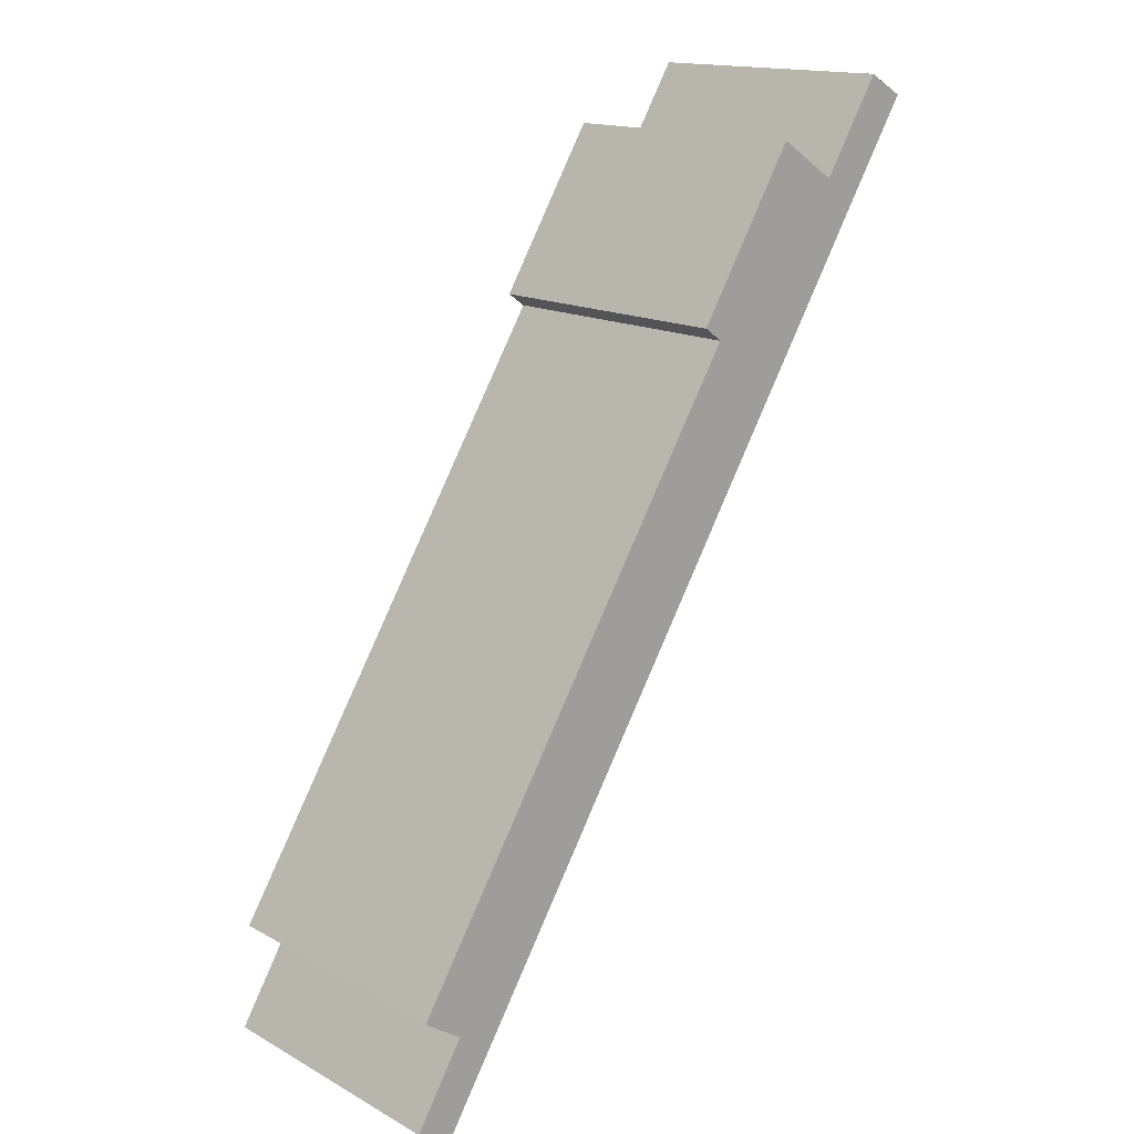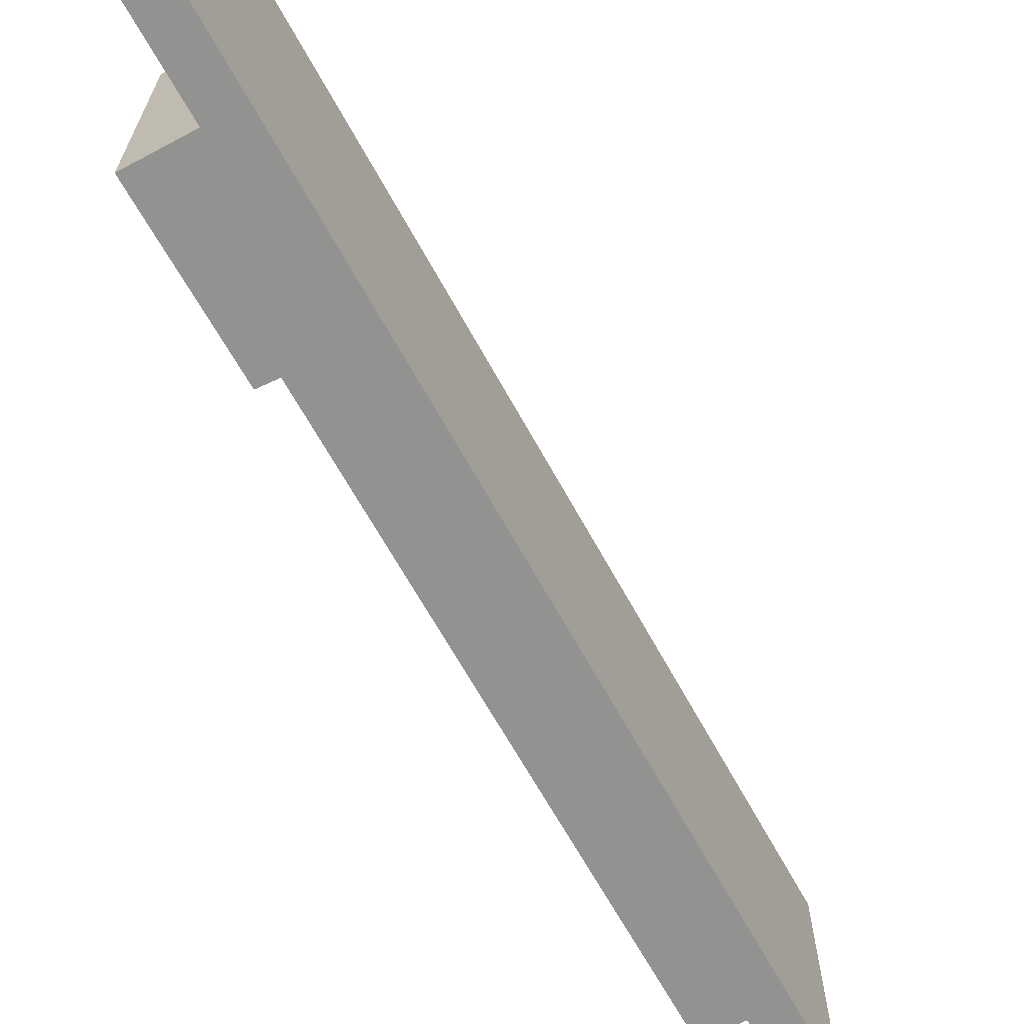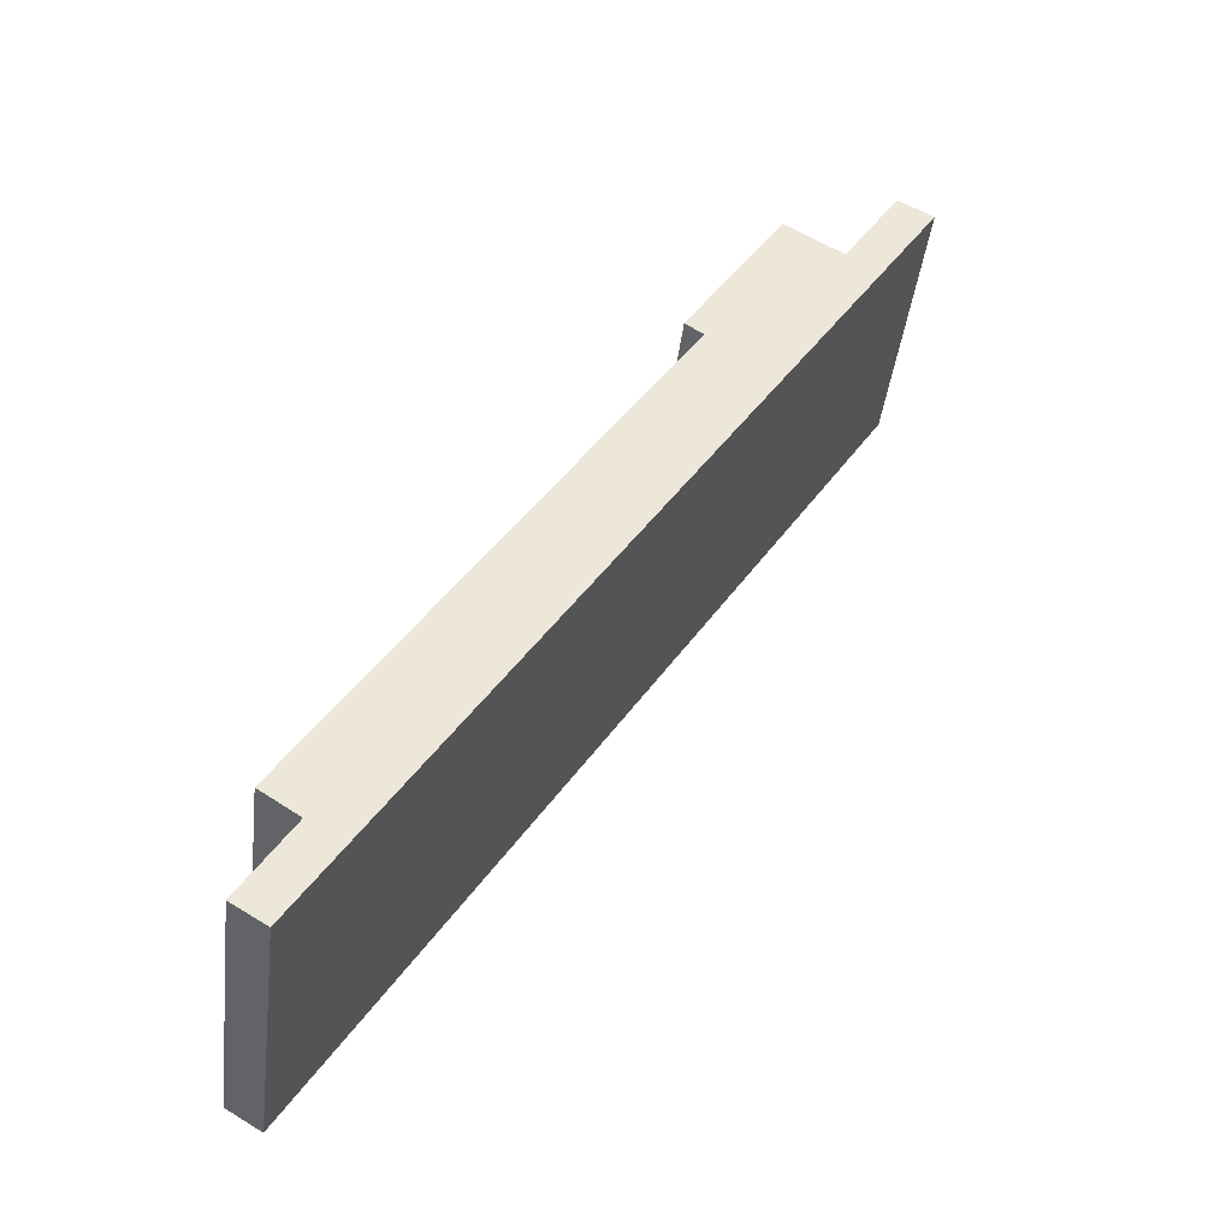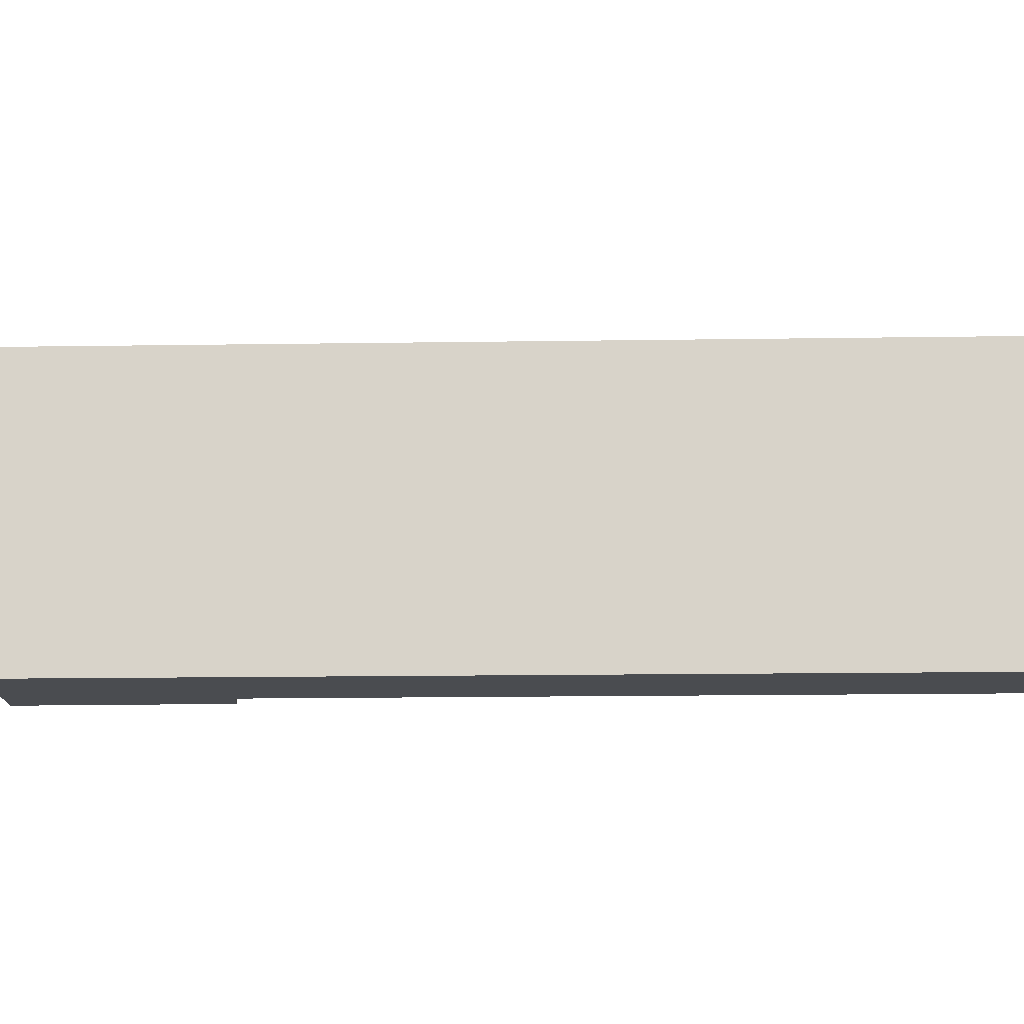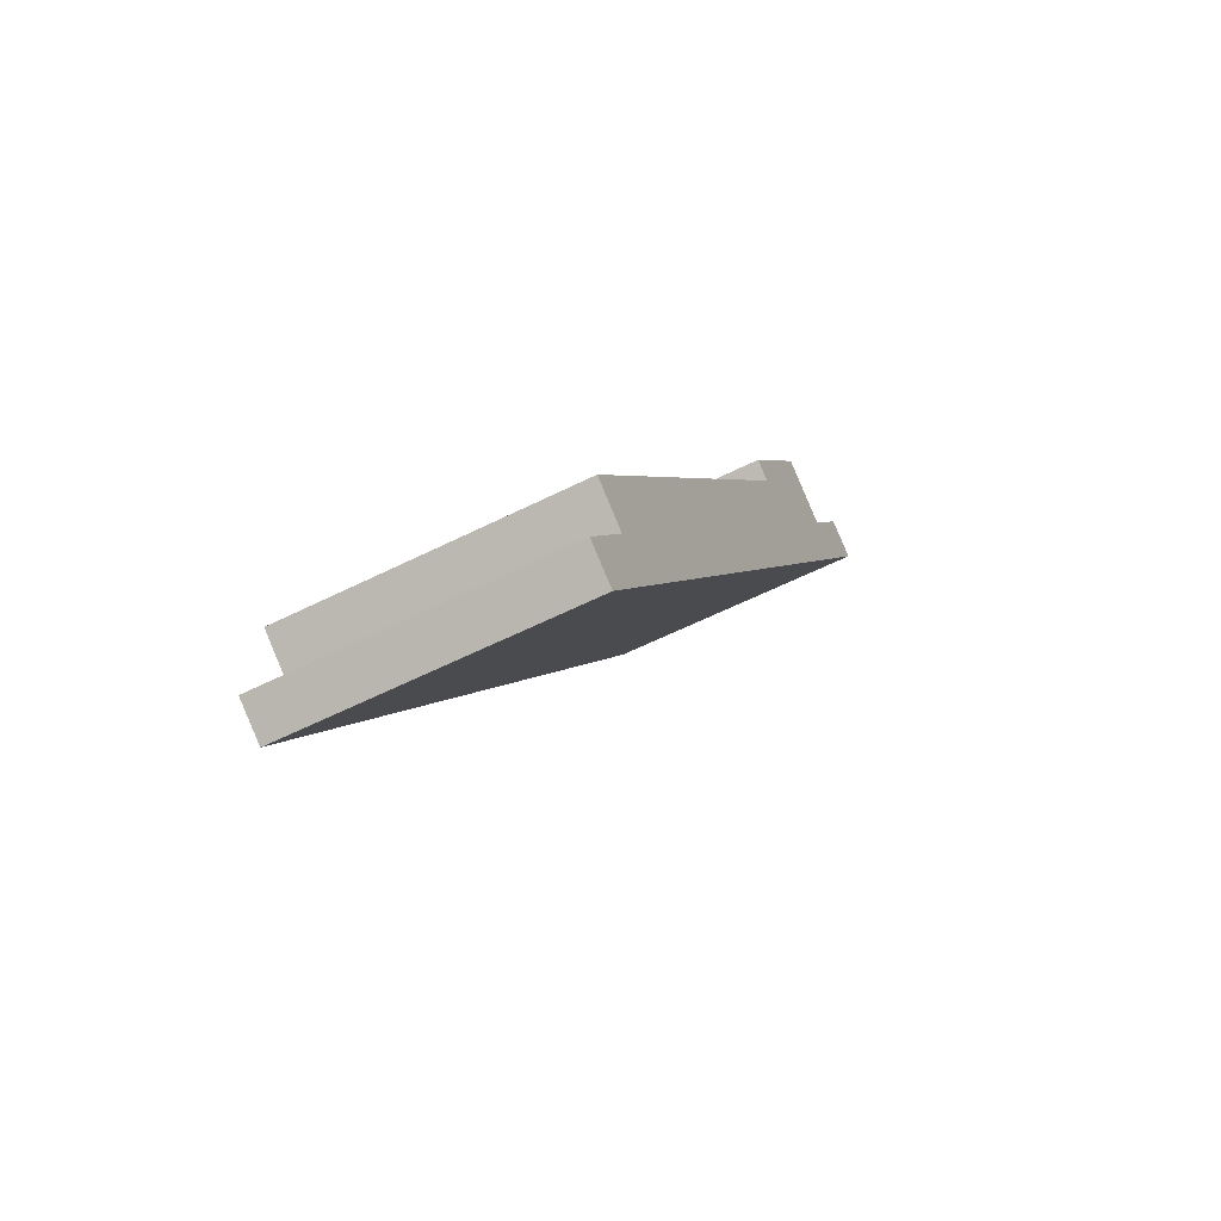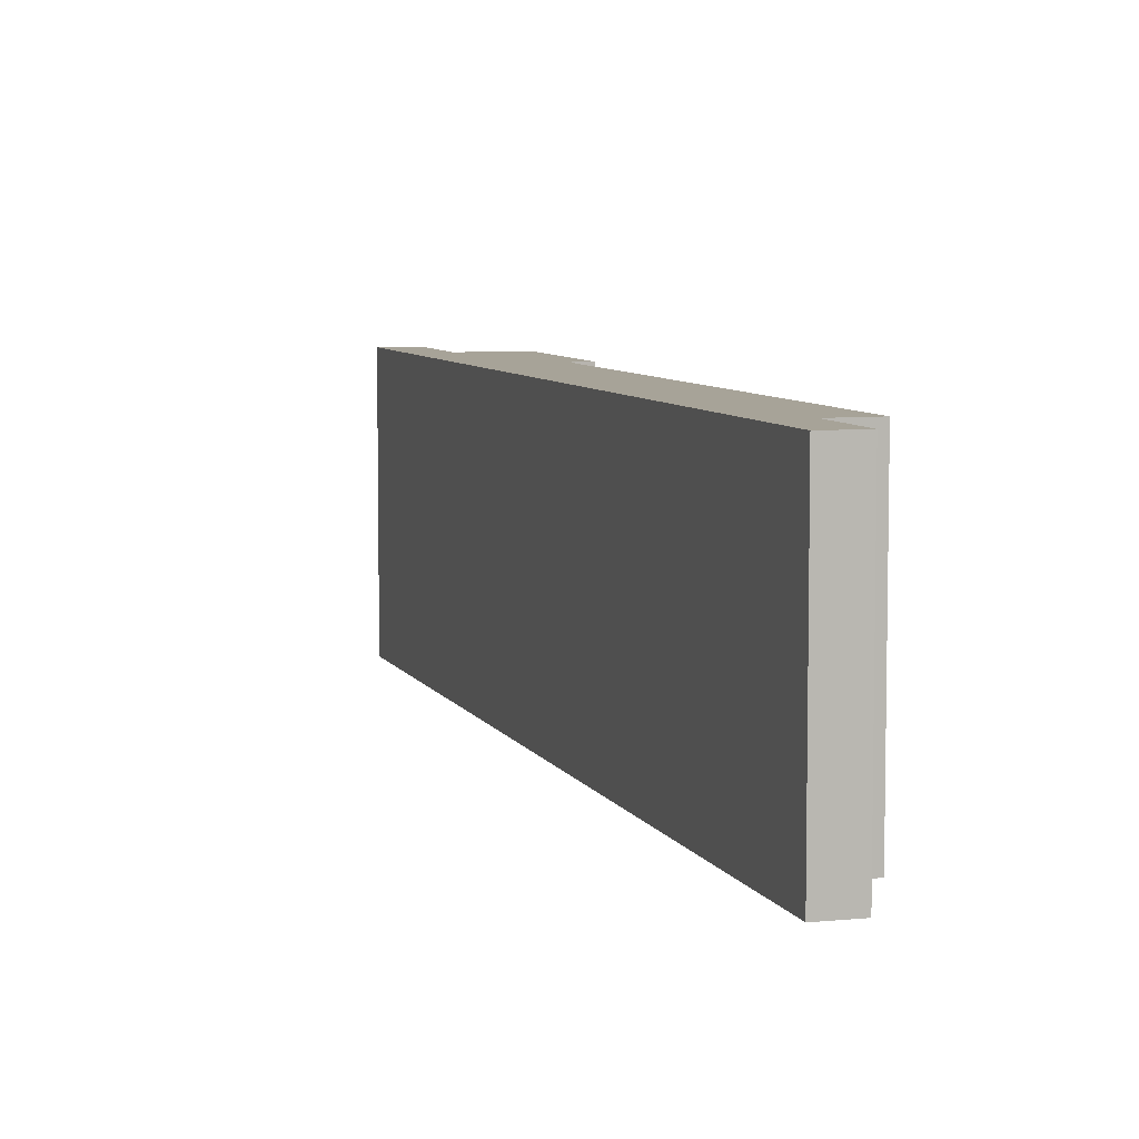
<metadata>
{"format":"obj","ext":"obj","renderer":"f3d","projection":"perspective","resolution":1024,"background":"white","views":[{"elev":15.5,"azim":-41.4,"up":"+Z"},{"elev":-66.3,"azim":60.7,"up":"+Y"},{"elev":-43.1,"azim":-7.0,"up":"+Z"},{"elev":-15.1,"azim":123.8,"up":"+Y"},{"elev":-58.5,"azim":-62.6,"up":"+Z"},{"elev":6.8,"azim":-164.7,"up":"+Y"}]}
</metadata>
<code>
v  10.78 6.755 20.64
v  12.24 6.755 19.71
v  8.374 6.755 16.69
v  0 6.755 4.136e-16
v  14.51 6.755 21.49
v  0.823 6.755 -0.508
v  1.174 6.755 1.935
v  0.244 6.755 2.548
v  8.819 6.755 16.37
v  13.49 6.755 21.76
v  13.63 6.755 21.99
v  8.374 -1.022e-15 16.69
v  10.78 -1.264e-15 20.64
v  12.24 -1.207e-15 19.71
v  13.63 -1.346e-15 21.99
v  13.49 -1.332e-15 21.76
v  0 0 0
v  1.174 -1.185e-16 1.935
v  0.244 -1.56e-16 2.548
v  8.819 -1.002e-15 16.37
v  14.51 -1.316e-15 21.49
v  0.823 3.111e-17 -0.508
g defaultobject
f 1 2 3
f 4 5 6
f 5 4 7
f 5 7 8
f 5 8 9
f 5 9 3
f 5 3 2
f 5 2 10
f 5 10 11
f 12 1 3
f 1 12 13
f 14 10 2
f 10 14 11
f 11 14 15
f 15 14 16
f 17 7 4
f 7 17 18
f 19 9 8
f 9 19 20
f 13 2 1
f 2 13 14
f 15 5 11
f 5 15 21
f 21 6 5
f 6 21 22
f 22 4 6
f 4 22 17
f 18 8 7
f 8 18 19
f 20 3 9
f 3 20 12
f 21 17 22
f 17 21 18
f 18 21 19
f 19 21 20
f 20 21 12
f 12 21 14
f 14 21 16
f 16 21 15
f 13 12 14

</code>
